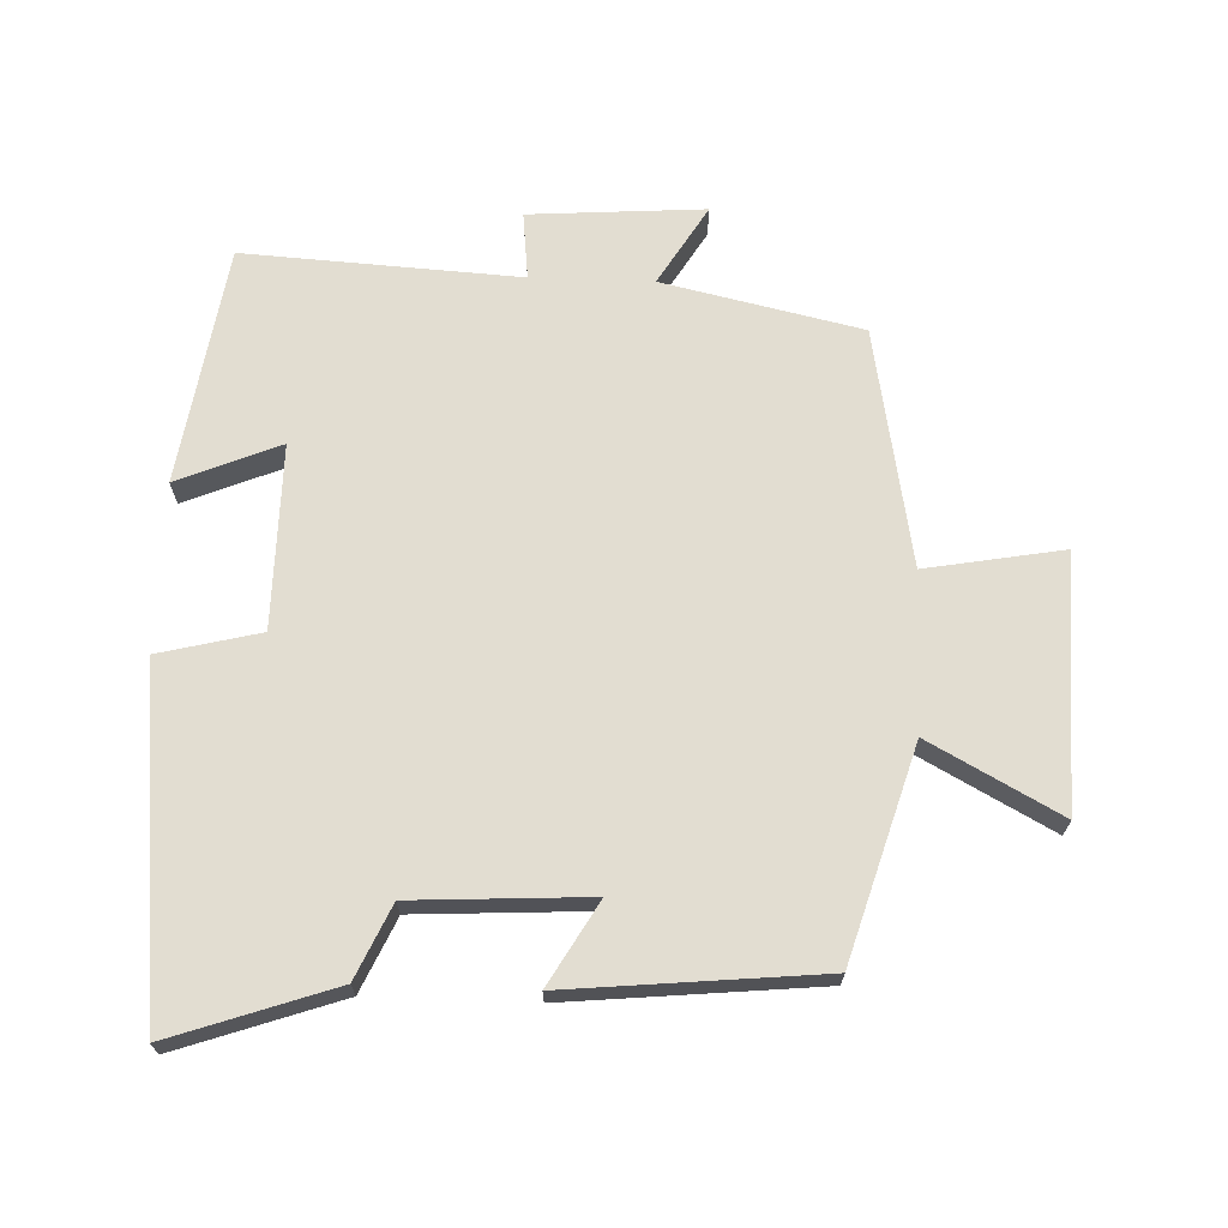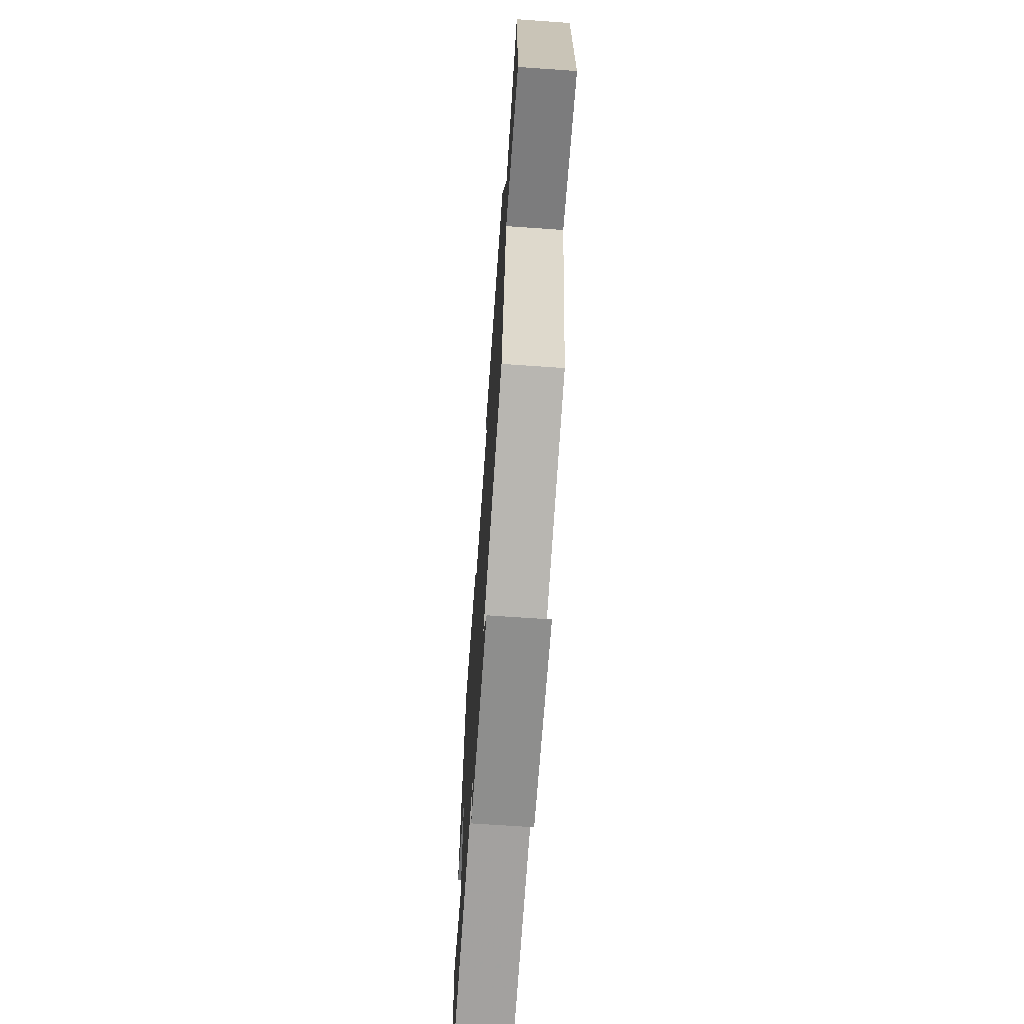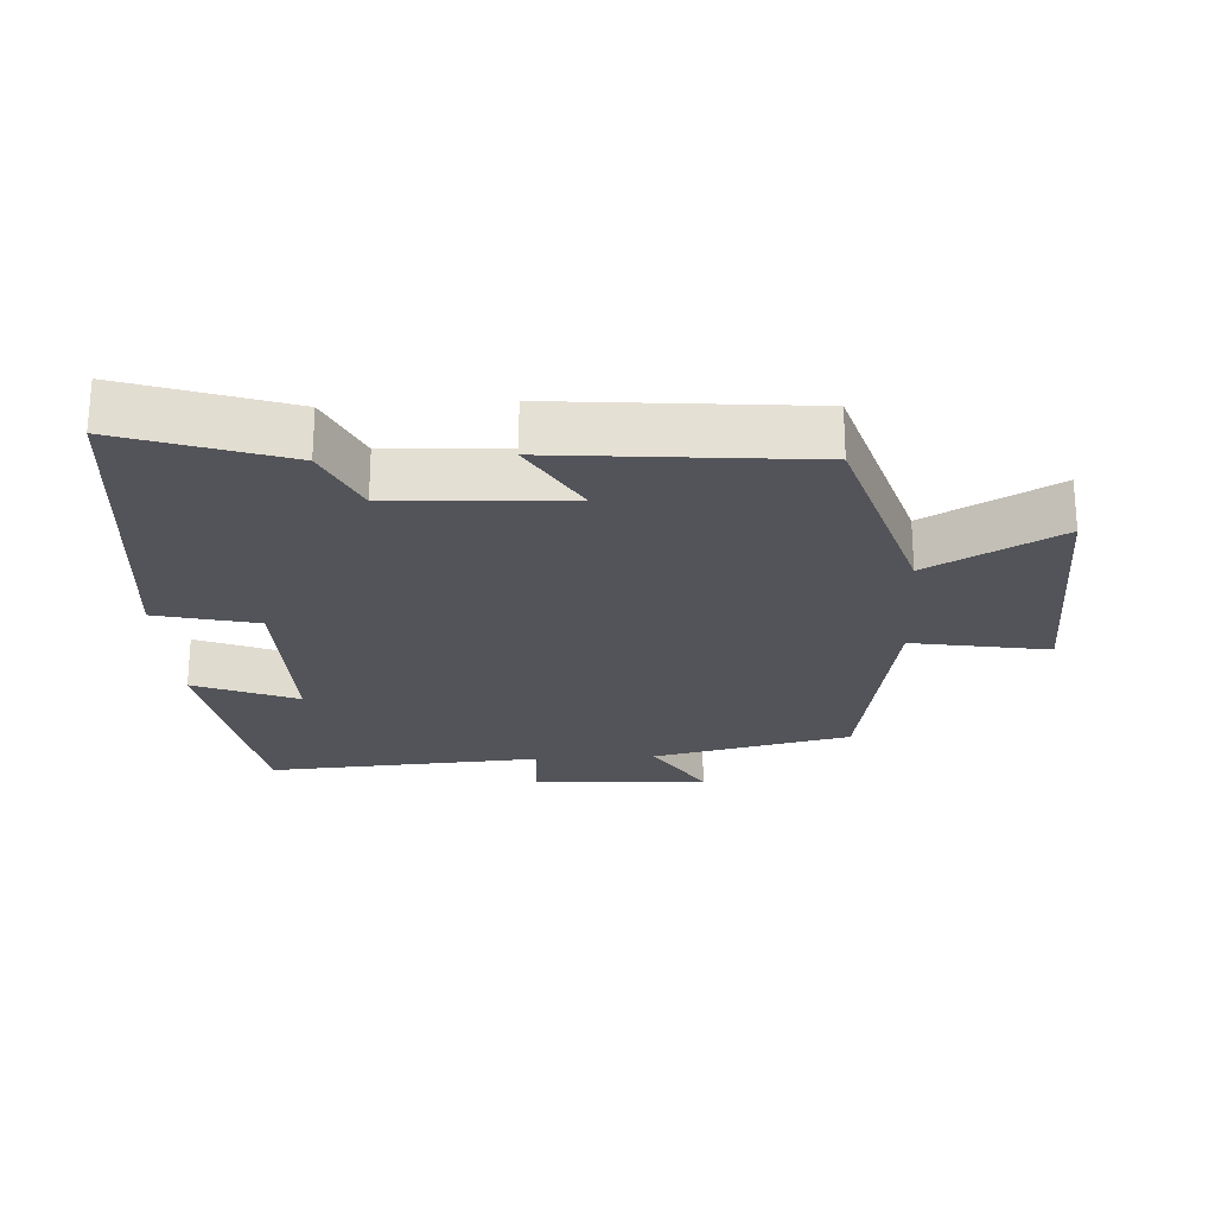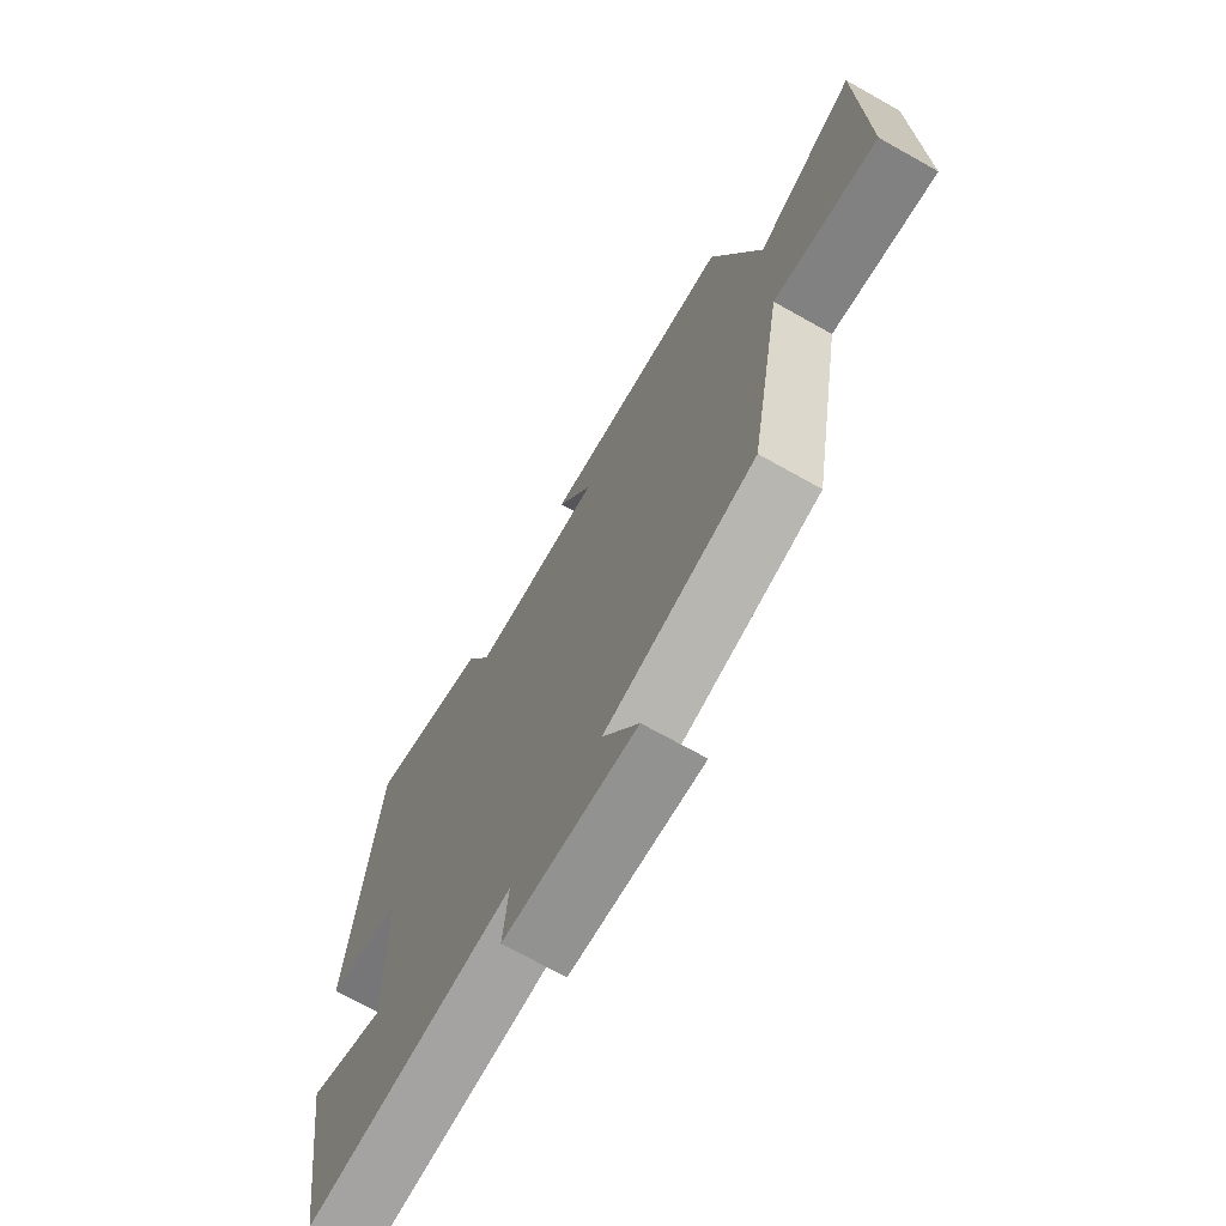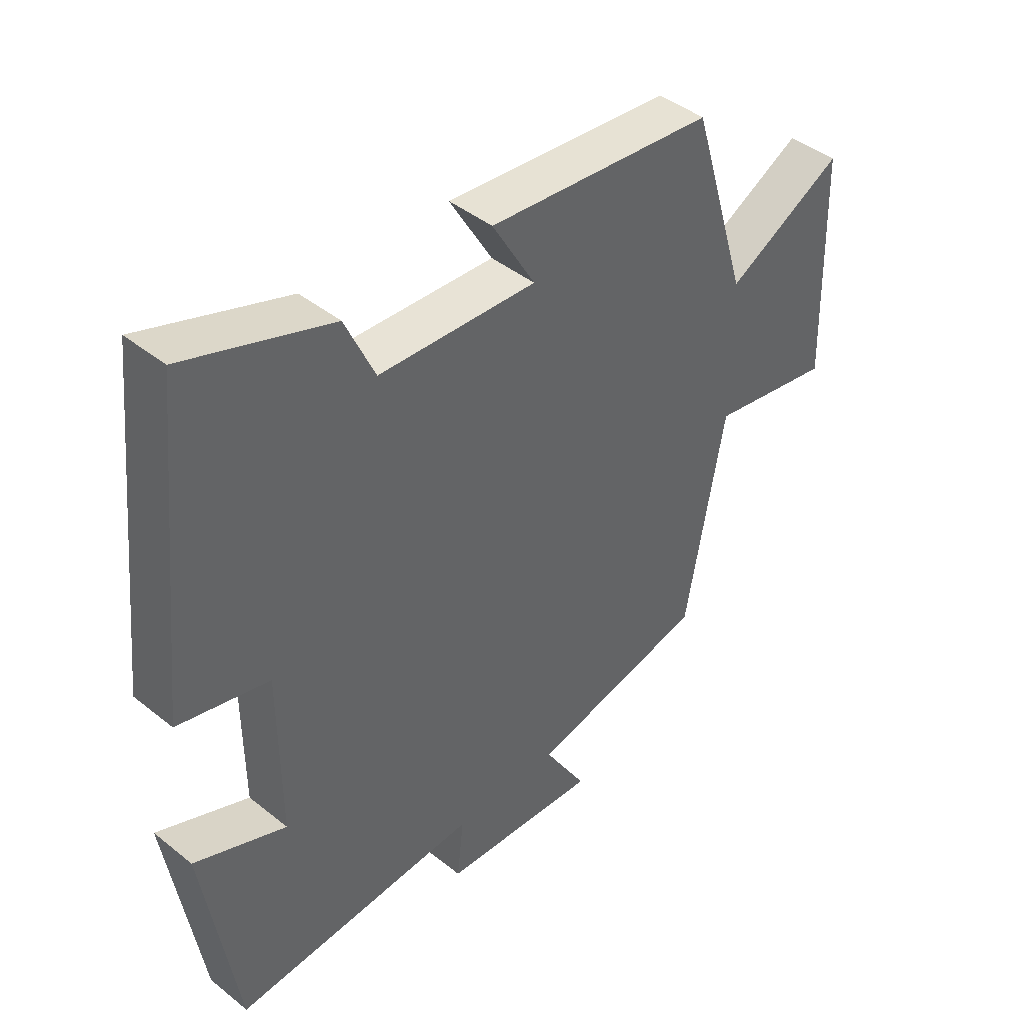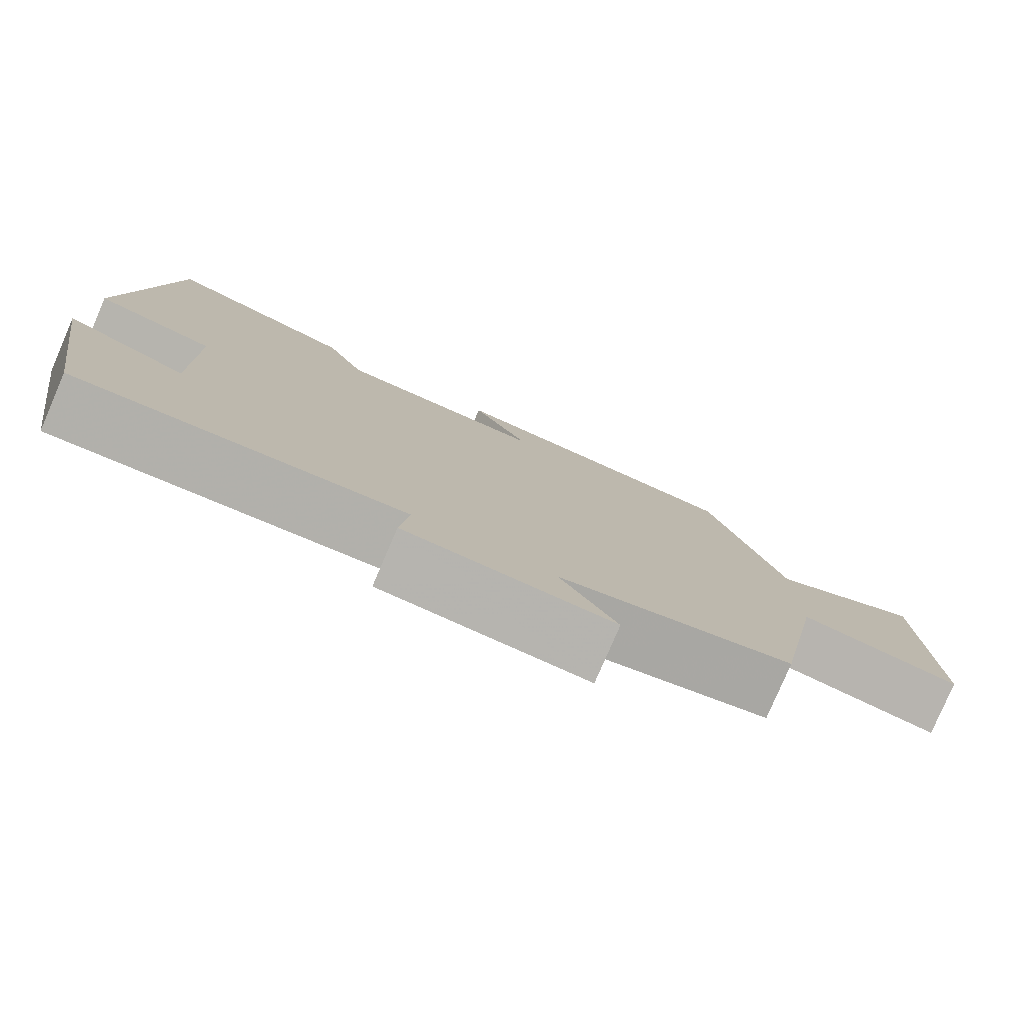
<metadata>
{"format":"obj","ext":"obj","renderer":"f3d","projection":"perspective","resolution":1024,"background":"white","views":[{"elev":68.5,"azim":2.1,"up":"+Y"},{"elev":-68.9,"azim":86.0,"up":"+Z"},{"elev":-23.8,"azim":3.6,"up":"+Y"},{"elev":-70.0,"azim":60.6,"up":"+Z"},{"elev":43.1,"azim":-46.5,"up":"+Z"},{"elev":-79.5,"azim":-23.3,"up":"+Z"}]}
</metadata>
<code>
v -0.445 0.07 -0.524
v -0.5 0.07 -0.171
v -0.348 0.07 -0.234
v -0.35 0.07 0.038
v -0.5 0.07 0.075
v -0.447 0.07 0.583
v -0.206 0.07 0.5
v -0.157 0.07 0.392
v 0.103 0.07 0.378
v 0.032 0.07 0.5
v 0.406 0.07 0.464
v 0.5 0.07 0.152
v 0.693 0.07 0.256
v 0.703 0.07 -0.118
v 0.5 0.07 -0.082
v 0.436 0.07 -0.435
v 0.142 0.07 -0.5
v 0.213 0.07 -0.618
v -0.047 0.07 -0.6
v -0.036 0.07 -0.5
v -0.445 0 -0.524
v -0.5 0 -0.171
v -0.348 0 -0.234
v -0.35 0 0.038
v -0.5 0 0.075
v -0.447 0 0.583
v -0.206 0 0.5
v -0.157 0 0.392
v 0.103 0 0.378
v 0.032 0 0.5
v 0.406 0 0.464
v 0.5 0 0.152
v 0.693 0 0.256
v 0.703 0 -0.118
v 0.5 0 -0.082
v 0.436 0 -0.435
v 0.142 0 -0.5
v 0.213 0 -0.618
v -0.047 0 -0.6
v -0.036 0 -0.5
f 17 18 19 20
f 15 16 17 20
f 15 20 1
f 12 13 14 15
f 11 12 15
f 10 11 15
f 9 10 15
f 8 9 15
f 6 7 8
f 5 6 8
f 4 5 8
f 3 4 8 15
f 1 2 3
f 1 3 15
f 40 39 38 37
f 40 37 36 35
f 21 40 35
f 35 34 33 32
f 35 32 31
f 35 31 30
f 35 30 29
f 35 29 28
f 28 27 26
f 28 26 25
f 28 25 24
f 35 28 24 23
f 23 22 21
f 35 23 21
f 1 21 22 2
f 2 22 23 3
f 3 23 24 4
f 4 24 25 5
f 5 25 26 6
f 6 26 27 7
f 7 27 28 8
f 8 28 29 9
f 9 29 30 10
f 10 30 31 11
f 11 31 32 12
f 12 32 33 13
f 13 33 34 14
f 14 34 35 15
f 15 35 36 16
f 16 36 37 17
f 17 37 38 18
f 18 38 39 19
f 19 39 40 20
f 20 40 21 1

</code>
